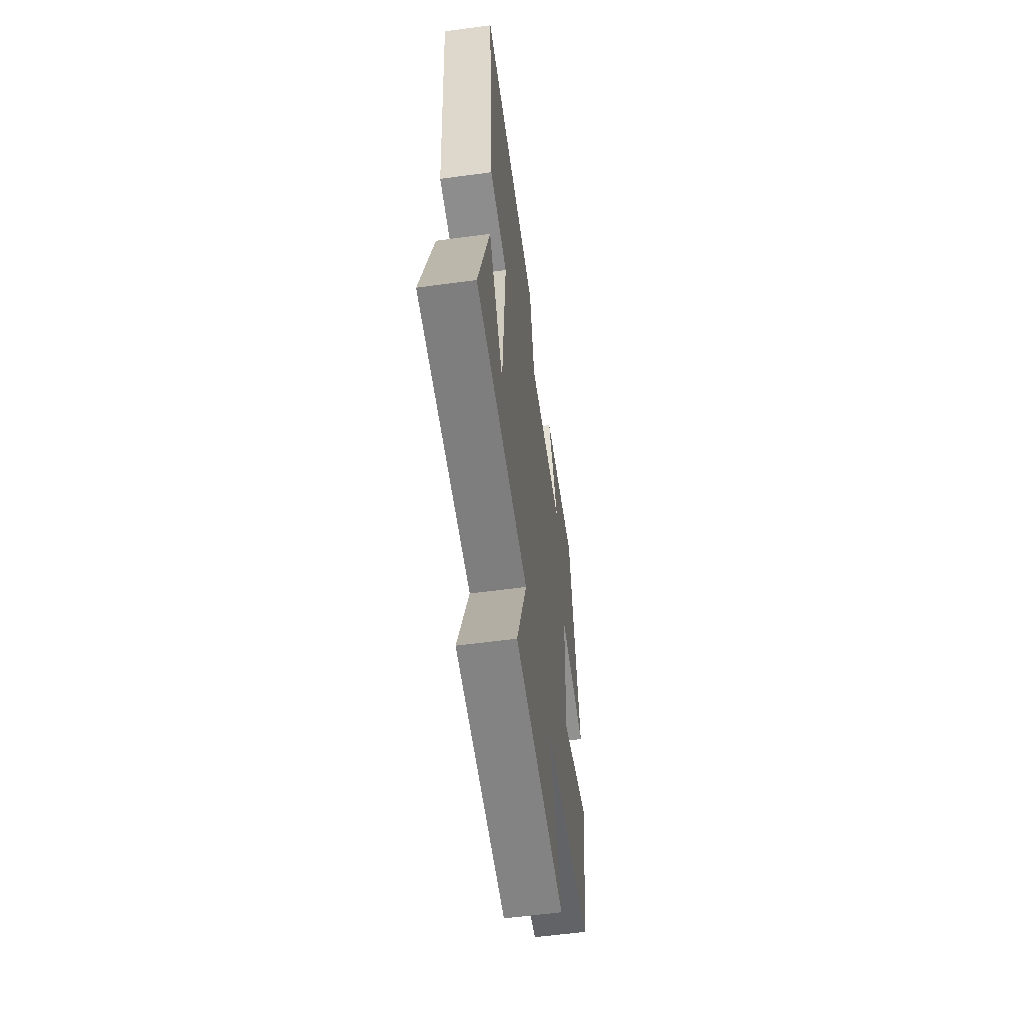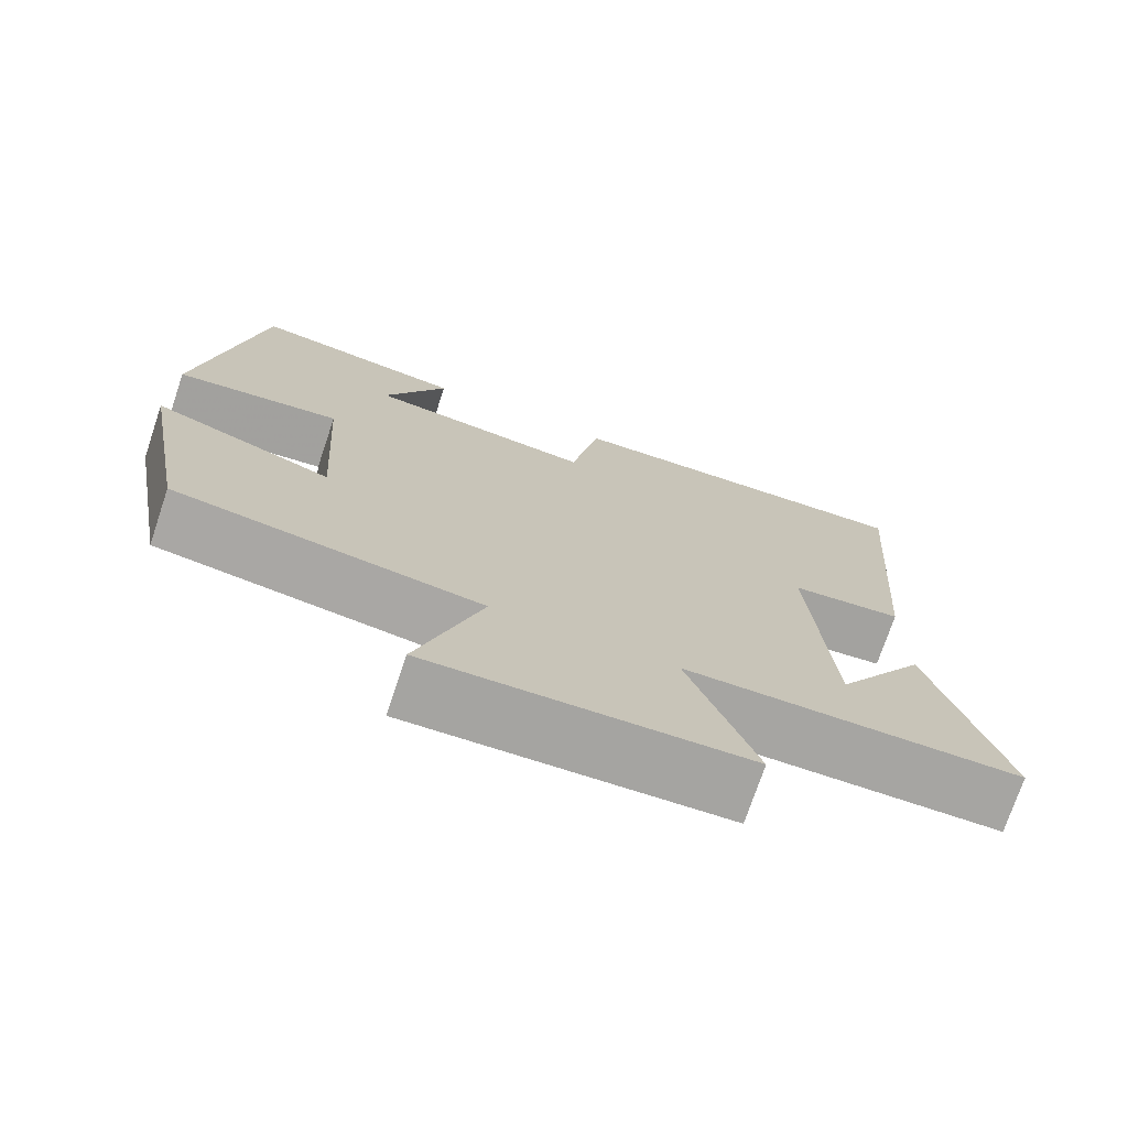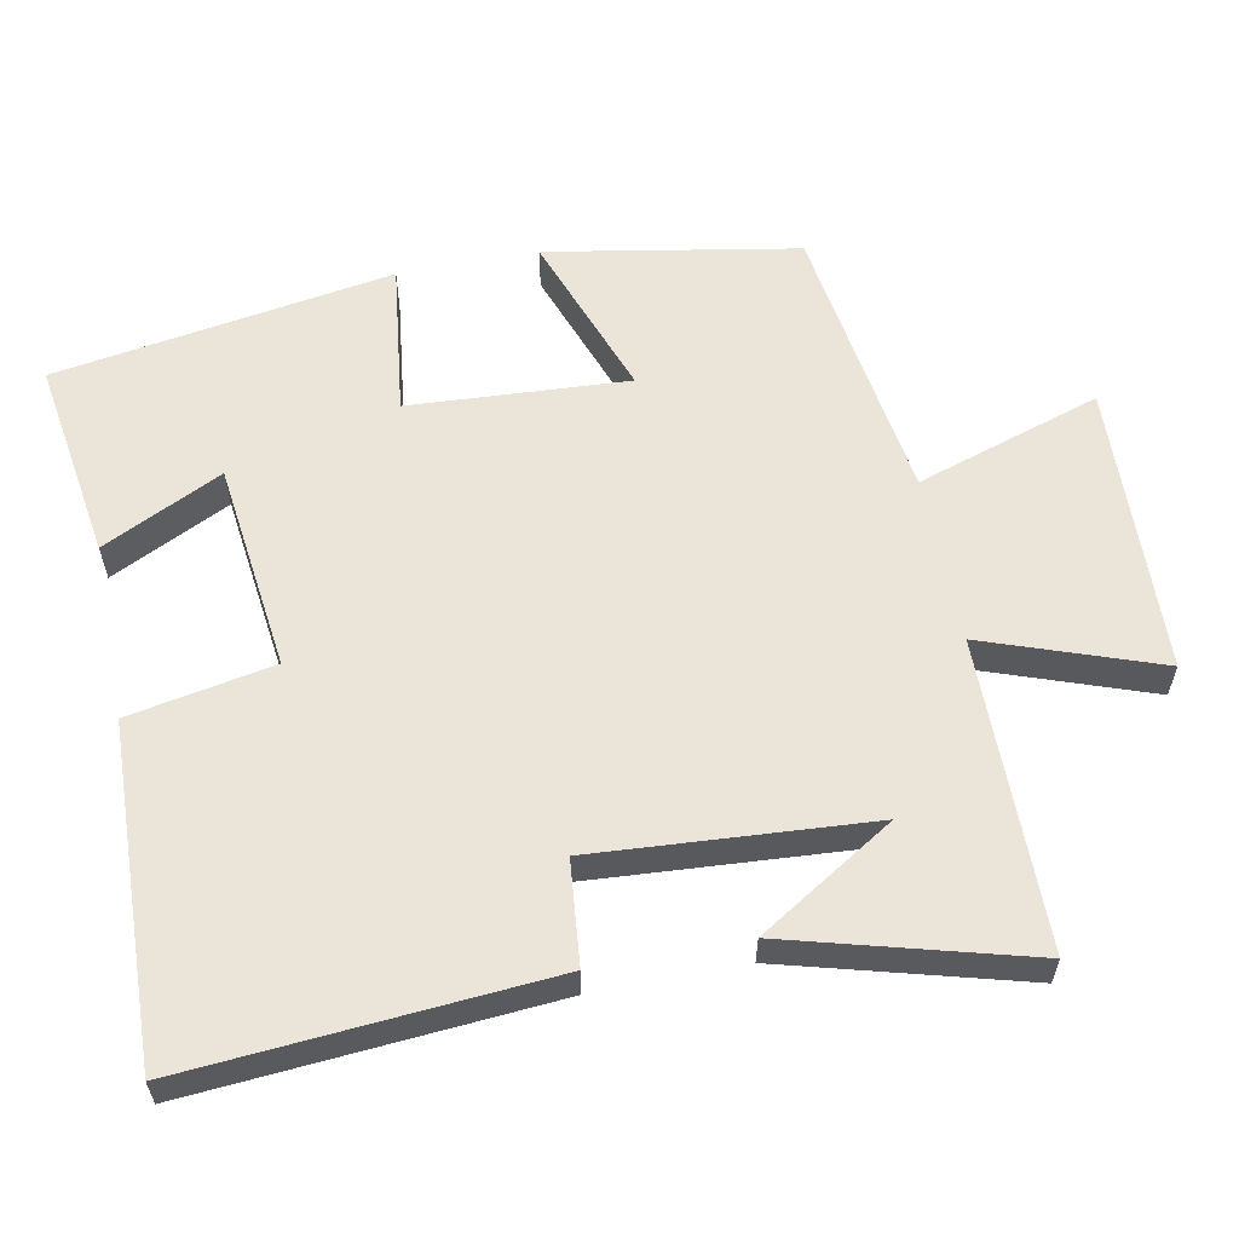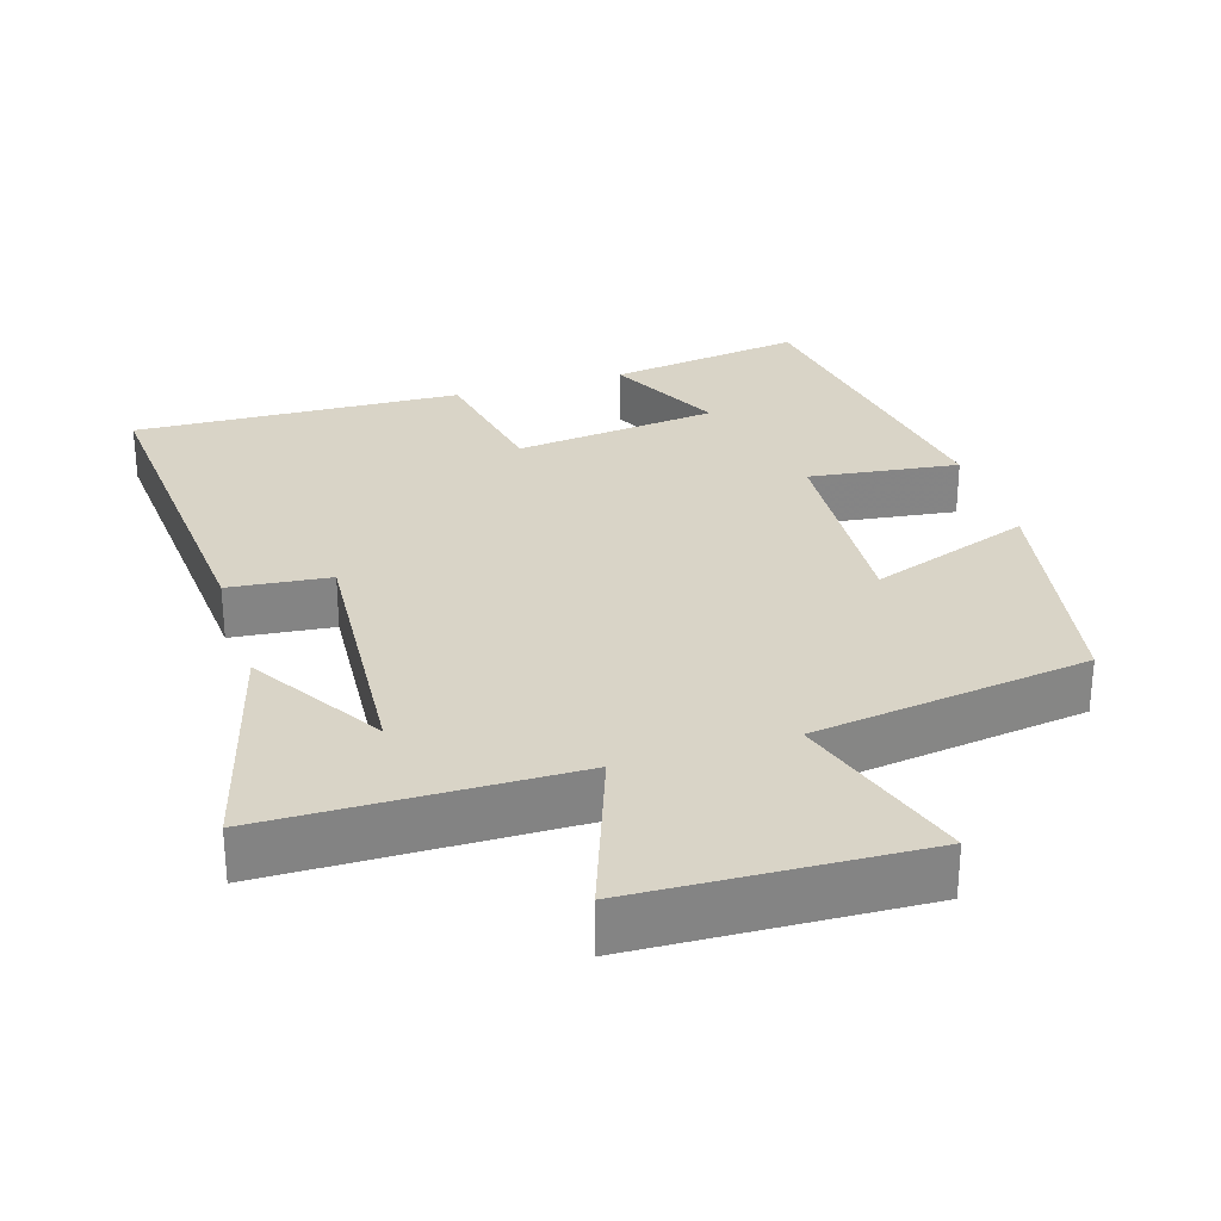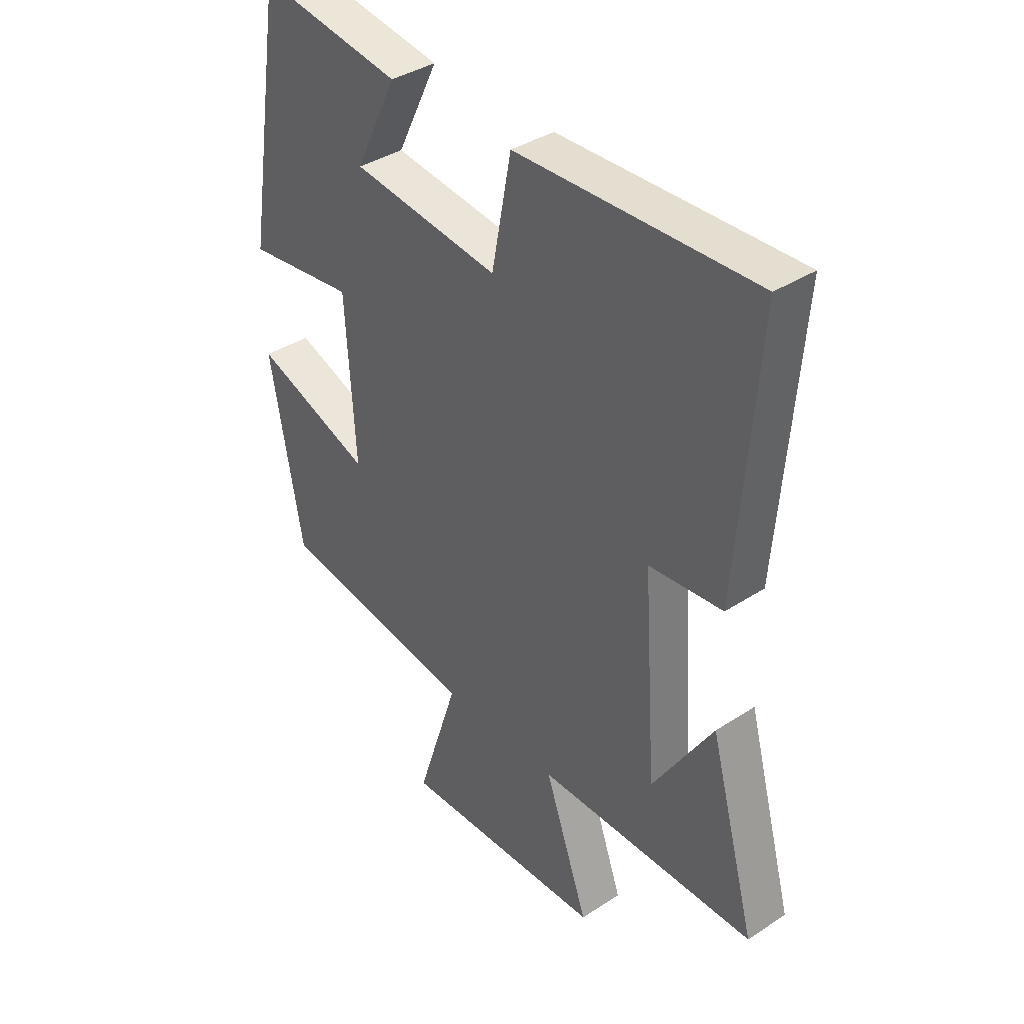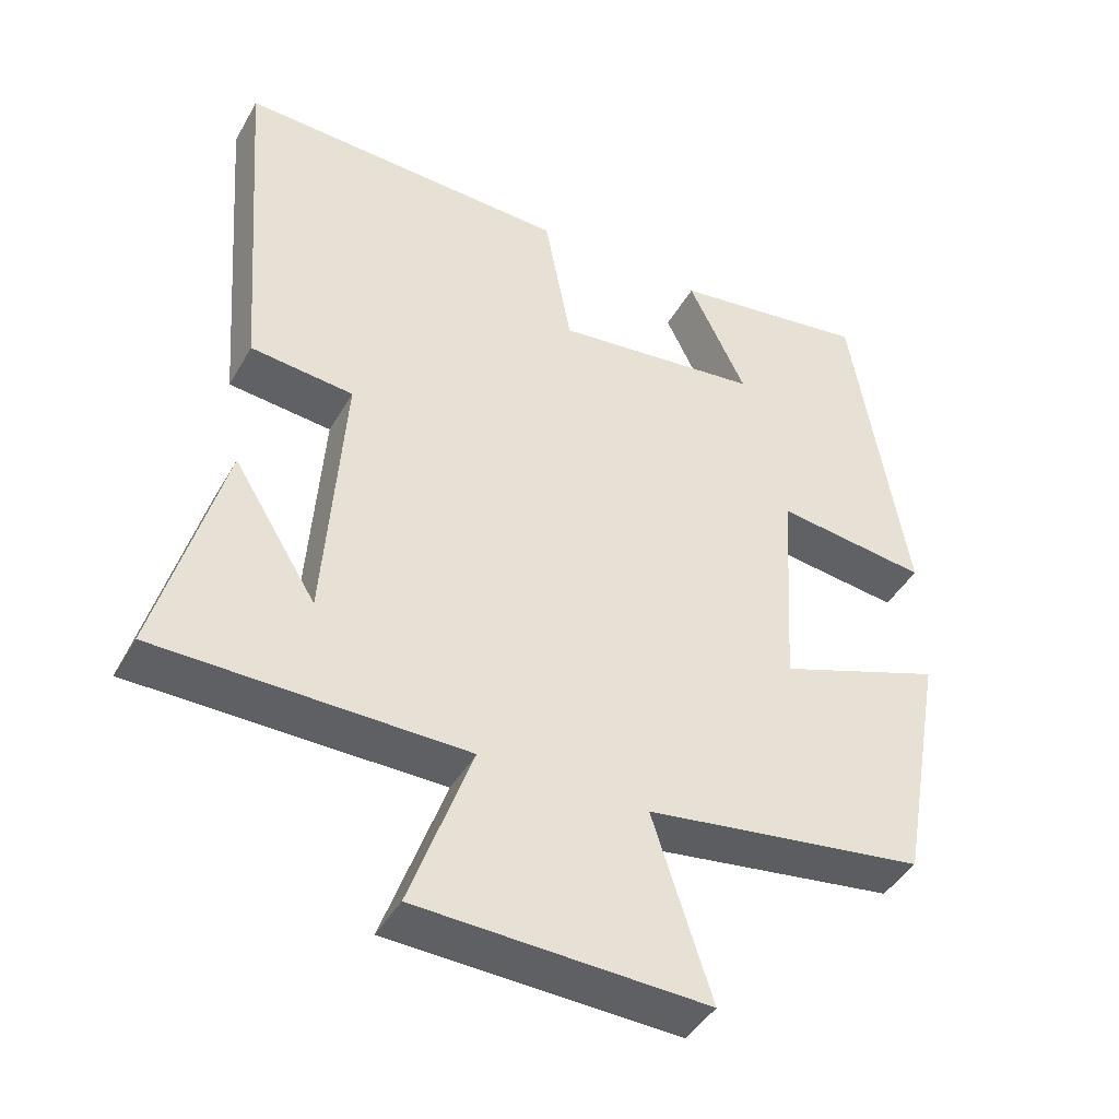
<metadata>
{"format":"obj","ext":"obj","renderer":"f3d","projection":"perspective","resolution":1024,"background":"white","views":[{"elev":-59.0,"azim":97.9,"up":"+Z"},{"elev":-73.8,"azim":-18.6,"up":"+Z"},{"elev":59.4,"azim":78.9,"up":"+Y"},{"elev":28.8,"azim":162.9,"up":"+Y"},{"elev":37.9,"azim":50.3,"up":"+Z"},{"elev":-43.6,"azim":152.1,"up":"+Z"}]}
</metadata>
<code>
v -0.439 0.07 -0.444
v -0.5 0.07 -0.105
v -0.275 0.07 -0.187
v -0.293 0.07 0.109
v -0.5 0.07 0.083
v -0.426 0.07 0.541
v -0.156 0.07 0.5
v -0.235 0.07 0.338
v 0.047 0.07 0.304
v 0.084 0.07 0.5
v 0.537 0.07 0.516
v 0.5 0.07 0.029
v 0.36 0.07 0.015
v 0.386 0.07 -0.357
v 0.5 0.07 -0.173
v 0.589 0.07 -0.497
v 0.171 0.07 -0.5
v 0.255 0.07 -0.736
v -0.137 0.07 -0.75
v -0.057 0.07 -0.5
v -0.439 0 -0.444
v -0.5 0 -0.105
v -0.275 0 -0.187
v -0.293 0 0.109
v -0.5 0 0.083
v -0.426 0 0.541
v -0.156 0 0.5
v -0.235 0 0.338
v 0.047 0 0.304
v 0.084 0 0.5
v 0.537 0 0.516
v 0.5 0 0.029
v 0.36 0 0.015
v 0.386 0 -0.357
v 0.5 0 -0.173
v 0.589 0 -0.497
v 0.171 0 -0.5
v 0.255 0 -0.736
v -0.137 0 -0.75
v -0.057 0 -0.5
f 17 18 19 20
f 1 2 3
f 20 1 3
f 17 20 3
f 16 17 3 4
f 14 15 16
f 14 16 4
f 13 14 4
f 11 12 13
f 10 11 13
f 9 10 13
f 8 9 13 4
f 5 6 7 8
f 4 5 8
f 40 39 38 37
f 23 22 21
f 23 21 40
f 23 40 37
f 24 23 37 36
f 36 35 34
f 24 36 34
f 24 34 33
f 33 32 31
f 33 31 30
f 33 30 29
f 24 33 29 28
f 28 27 26 25
f 28 25 24
f 1 21 22 2
f 2 22 23 3
f 3 23 24 4
f 4 24 25 5
f 5 25 26 6
f 6 26 27 7
f 7 27 28 8
f 8 28 29 9
f 9 29 30 10
f 10 30 31 11
f 11 31 32 12
f 12 32 33 13
f 13 33 34 14
f 14 34 35 15
f 15 35 36 16
f 16 36 37 17
f 17 37 38 18
f 18 38 39 19
f 19 39 40 20
f 20 40 21 1

</code>
